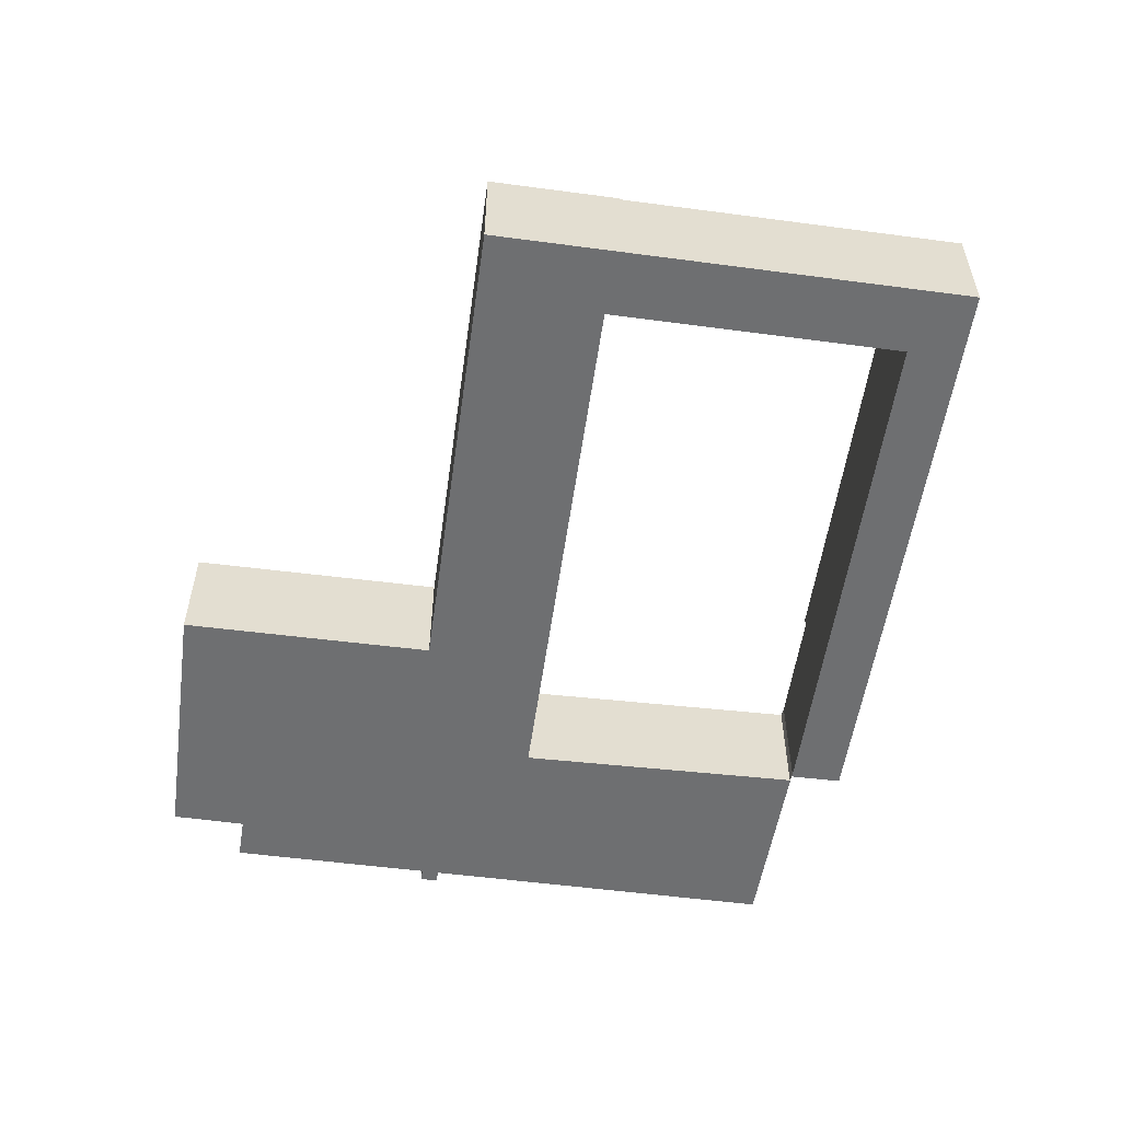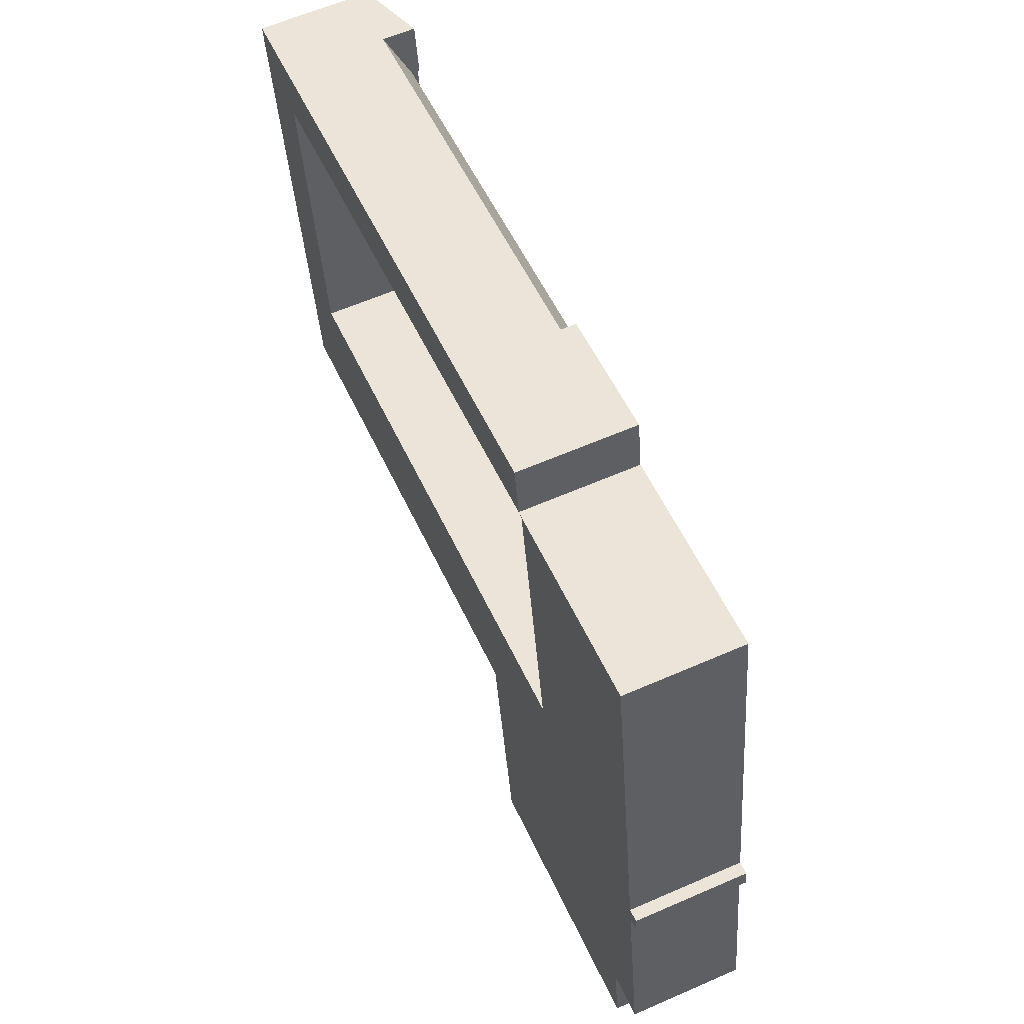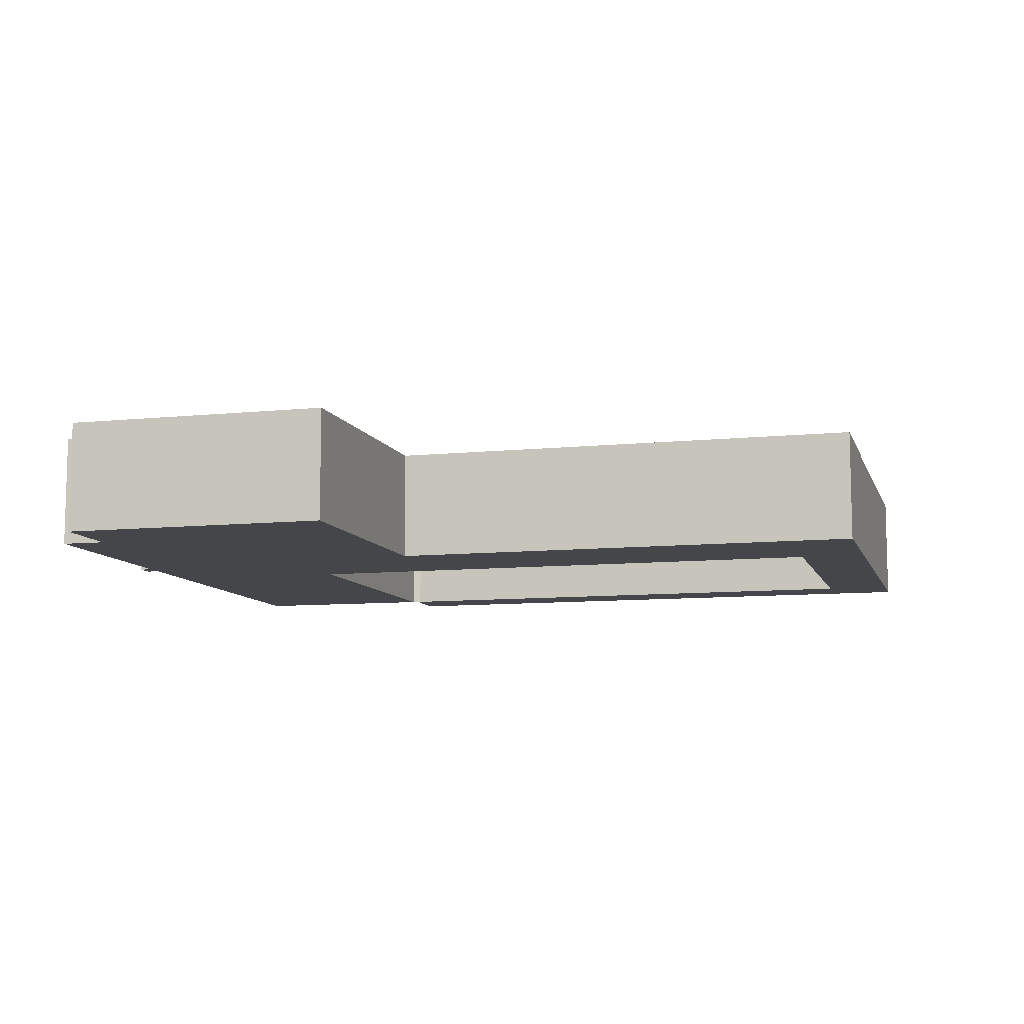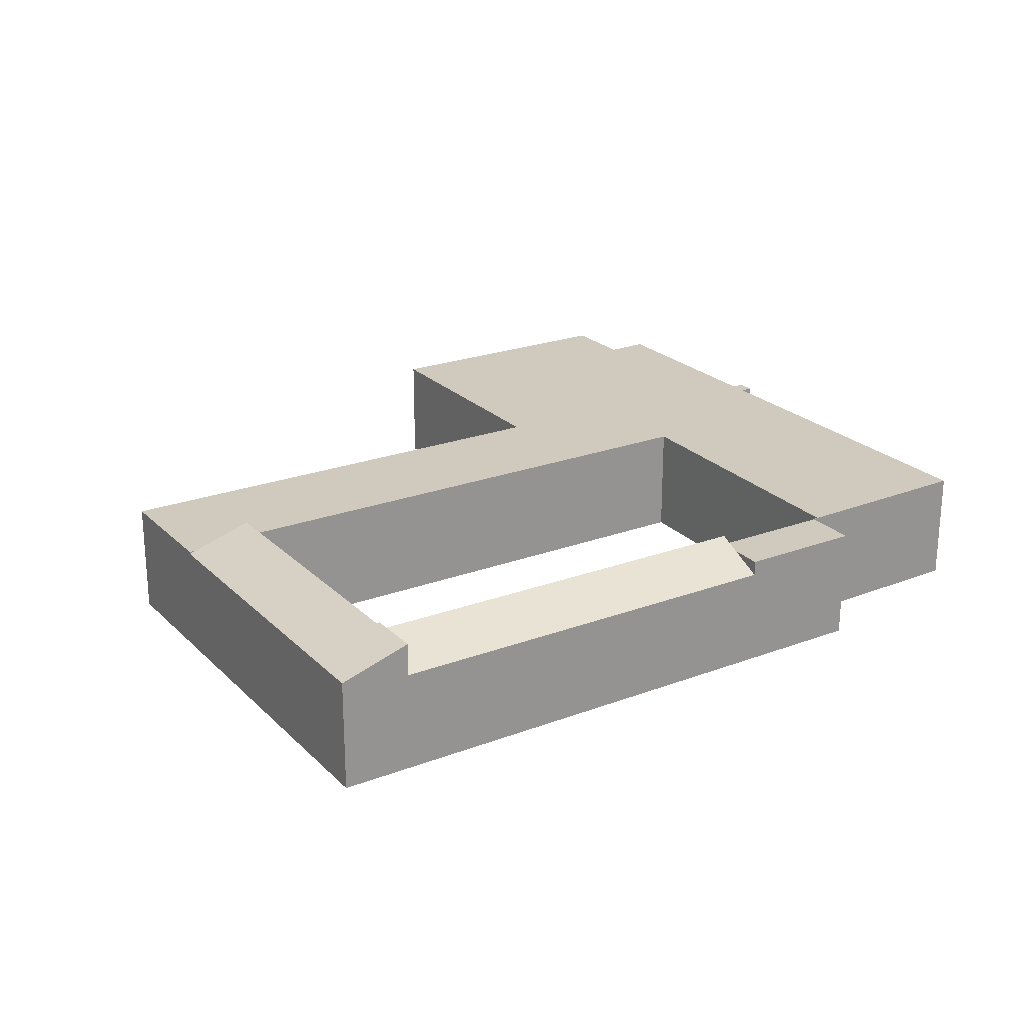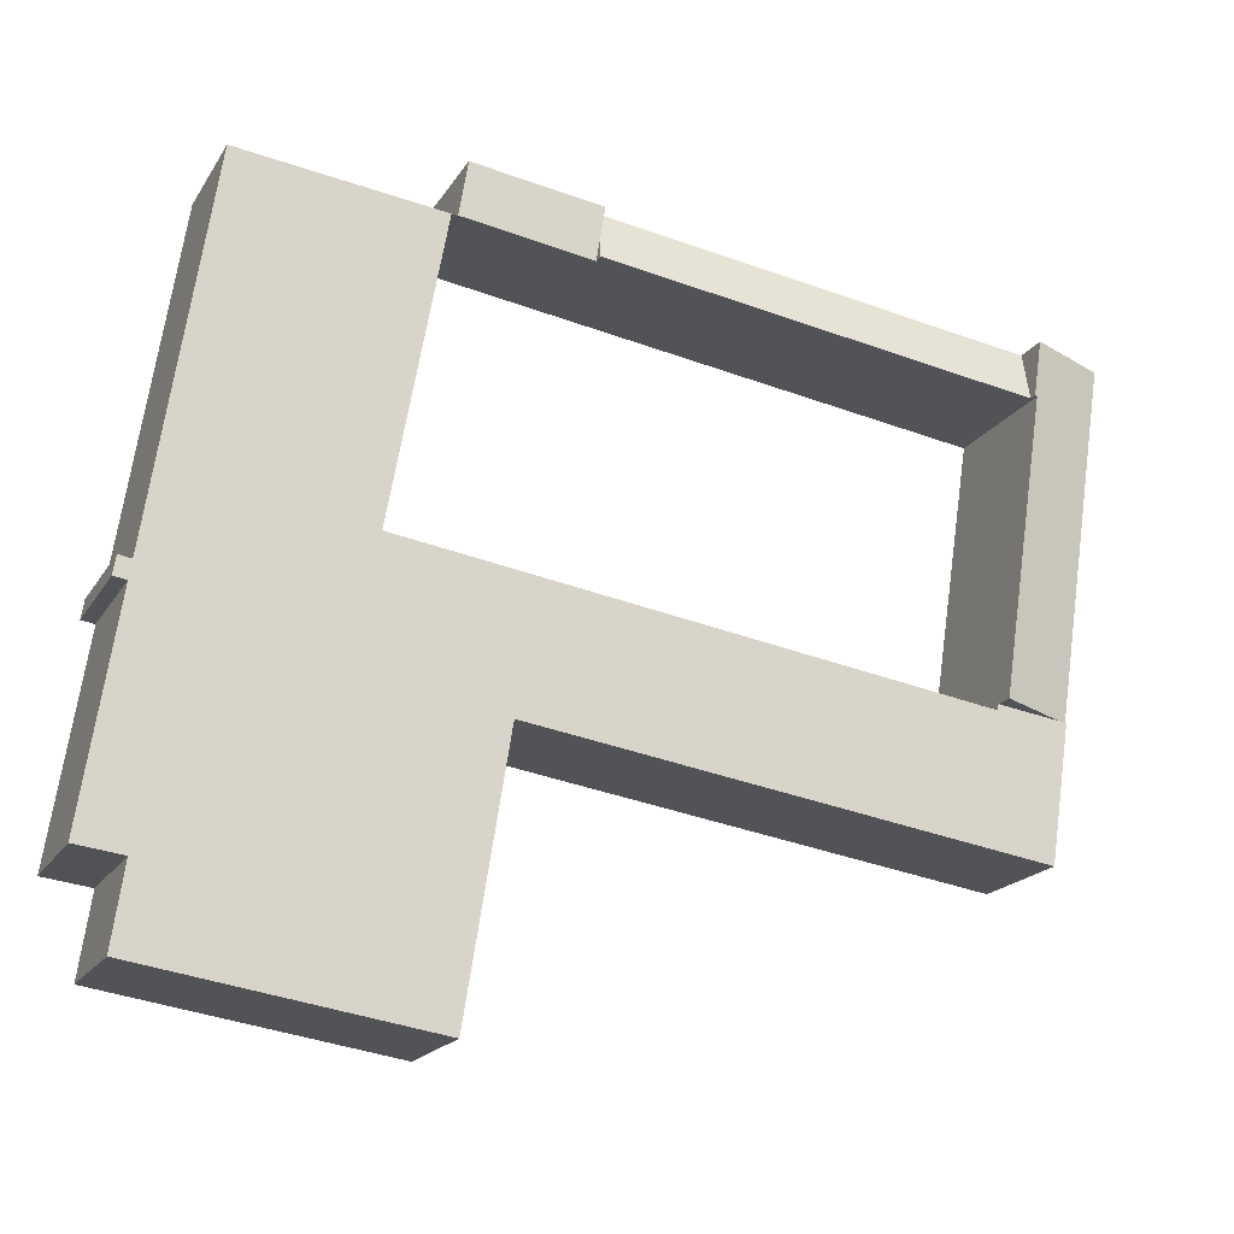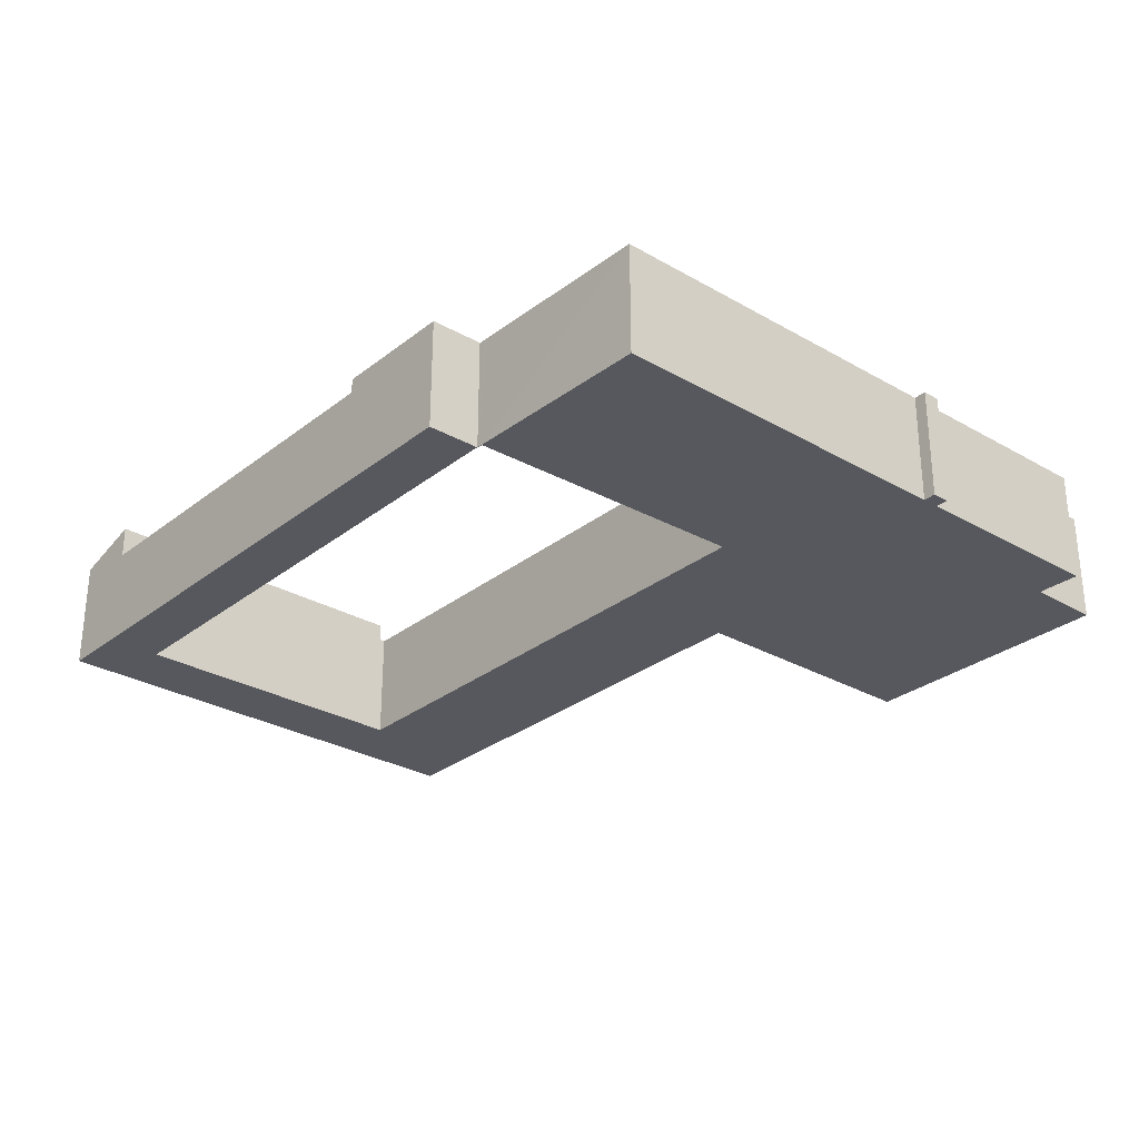
<metadata>
{"format":"obj","ext":"obj","renderer":"f3d","projection":"perspective","resolution":1024,"background":"white","views":[{"elev":-54.6,"azim":-106.7,"up":"+Y"},{"elev":61.0,"azim":66.0,"up":"+Z"},{"elev":-9.4,"azim":-173.4,"up":"+Y"},{"elev":23.1,"azim":-41.2,"up":"+Y"},{"elev":-18.7,"azim":157.5,"up":"+Z"},{"elev":-28.9,"azim":40.6,"up":"+Y"}]}
</metadata>
<code>
v  2.602 3.76 0.388
v  18.45 4.646 0.727
v  2.91 4.702 -1.629
v  18.14 3.721 2.707
v  18.33 4.277 1.517
v  18.45 -4.452e-17 0.727
v  18.14 -1.658e-16 2.707
v  18.33 -9.289e-17 1.517
v  2.91 9.975e-17 -1.629
v  2.602 -2.376e-17 0.388
v  22.8 4.277 3.403
v  18.14 4.277 2.707
v  18.45 4.277 0.727
v  23 4.277 1.417
v  23.12 4.277 1.421
v  23.12 -8.701e-17 1.421
v  23 -8.677e-17 1.417
v  22.8 -2.084e-16 3.403
v  1.945 4.277 -12.74
v  5.283 4.277 -17.17
v  2.682 4.277 -17.57
v  2.222 4.277 -12.7
v  4.483 4.277 -12.6
v  4.45 4.277 -12.38
v  19.68 4.277 -14.97
v  4.582 4.277 -12.58
v  20.2 4.277 -10.19
v  20.93 4.277 -14.78
v  21.03 4.277 -14.77
v  27.4 4.277 -23.65
v  32.74 4.277 -22.83
v  25.23 4.277 -9.415
v  32.33 4.277 -19.99
v  25.3 4.277 -9.404
v  24.83 4.277 -6.822
v  33.86 4.277 -19.8
v  23.34 4.277 1.425
v  34 4.277 -19.78
v  32.96 4.277 -13.05
v  23.36 4.277 1.452
v  23.57 4.277 1.477
v  32.8 4.277 -11.99
v  26.01 4.277 1.788
v  32.9 4.277 -11.97
v  32.69 4.277 -11.33
v  32.24 4.277 -8.386
v  30.58 4.277 2.37
v  33.26 4.277 -11.92
v  32.8 4.277 -11.31
v  33.16 4.277 -11.25
v  21.05 4.277 -14.87
v  22.57 4.277 -24.39
v  23.34 -8.726e-17 1.425
v  24.83 4.177e-16 -6.822
v  25.29 4.277 -9.384
v  25.29 5.746e-16 -9.384
v  22.57 1.494e-15 -24.39
v  21.05 9.102e-16 -14.87
v  21.03 9.042e-16 -14.77
v  2.682 1.076e-15 -17.57
v  1.945 7.801e-16 -12.74
v  25.3 5.758e-16 -9.404
v  33.26 7.296e-16 -11.92
v  32.8 7.34e-16 -11.99
v  32.9 7.33e-16 -11.97
v  34 1.211e-15 -19.78
v  32.33 1.224e-15 -19.99
v  33.86 1.212e-15 -19.8
v  32.74 1.398e-15 -22.83
v  27.4 1.448e-15 -23.65
v  20.93 9.051e-16 -14.78
v  19.68 9.168e-16 -14.97
v  5.283 1.051e-15 -17.17
v  23.36 -8.891e-17 1.452
v  30.58 -1.451e-16 2.37
v  23.57 -9.044e-17 1.477
v  26.01 -1.095e-16 1.788
v  32.69 6.936e-16 -11.33
v  33.16 6.888e-16 -11.25
v  32.8 6.925e-16 -11.31
v  4.45 7.581e-16 -12.38
v  2.222 7.777e-16 -12.7
v  4.483 7.714e-16 -12.6
v  4.582 7.705e-16 -12.58
v  20.2 6.237e-16 -10.19
v  25.23 5.765e-16 -9.415
v  32.24 5.135e-16 -8.386
v  32.96 7.989e-16 -13.05
v  2.91 4.992 -1.629
v  2.814 4.962 -1.644
v  2.602 4.992 0.388
v  1.774 4.192 -11.62
v  0 4.192 2.567e-16
v  4.45 4.961 -12.38
v  1.945 4.192 -12.74
v  2.814 1.007e-16 -1.644
v  0 0 0
v  1.774 7.116e-16 -11.62
g defaultobject
f 1 2 3
f 2 1 4
f 2 4 5
f 5 6 2
f 6 5 4
f 6 4 7
f 6 7 8
f 2 9 3
f 9 2 6
f 9 1 3
f 1 9 10
f 10 4 1
f 4 10 7
f 8 9 6
f 9 8 7
f 9 7 10
f 11 5 12
f 5 11 13
f 13 11 14
f 14 11 15
f 16 14 15
f 14 16 17
f 17 13 14
f 13 17 6
f 6 5 13
f 5 6 12
f 12 6 7
f 7 6 8
f 7 11 12
f 11 7 18
f 18 15 11
f 15 18 16
f 18 17 16
f 17 18 8
f 8 18 7
f 8 6 17
f 19 20 21
f 20 19 22
f 20 22 23
f 23 22 24
f 23 25 20
f 25 23 26
f 25 26 27
f 25 27 28
f 28 27 29
f 29 27 30
f 30 27 31
f 31 27 32
f 31 32 33
f 33 32 34
f 33 34 35
f 33 35 36
f 36 35 37
f 36 37 38
f 38 37 39
f 39 37 40
f 39 40 41
f 39 41 42
f 42 41 43
f 42 43 44
f 44 43 45
f 45 43 46
f 46 43 47
f 45 48 44
f 48 45 49
f 48 49 50
f 40 37 15
f 51 30 52
f 30 51 29
f 35 53 37
f 53 35 54
f 54 35 55
f 54 55 56
f 57 51 52
f 51 57 58
f 51 58 29
f 29 58 59
f 60 19 21
f 19 60 61
f 62 55 34
f 55 62 56
f 53 15 37
f 15 53 16
f 63 44 48
f 44 63 42
f 42 63 64
f 64 63 65
f 66 36 38
f 36 66 33
f 33 66 67
f 67 66 68
f 69 30 31
f 30 69 70
f 30 70 52
f 52 70 57
f 59 28 29
f 28 59 25
f 25 59 20
f 20 59 71
f 20 71 72
f 20 72 73
f 20 73 21
f 21 73 60
f 16 40 15
f 40 16 41
f 41 16 43
f 43 16 47
f 47 16 74
f 47 74 75
f 75 74 76
f 75 76 77
f 78 49 45
f 49 78 50
f 50 78 79
f 79 78 80
f 61 22 19
f 22 61 24
f 24 61 81
f 81 61 82
f 83 26 23
f 26 83 27
f 27 83 84
f 27 84 85
f 27 85 32
f 32 85 86
f 32 86 34
f 34 86 62
f 75 46 47
f 46 75 87
f 46 87 45
f 45 87 78
f 79 48 50
f 48 79 63
f 64 39 42
f 39 64 38
f 38 64 66
f 66 64 88
f 67 31 33
f 31 67 69
f 81 23 24
f 23 81 83
f 53 74 16
f 74 53 54
f 74 54 76
f 76 54 77
f 77 54 62
f 60 82 61
f 82 60 73
f 82 73 83
f 82 83 81
f 83 73 84
f 84 73 85
f 85 73 72
f 85 72 71
f 85 71 86
f 86 71 59
f 86 59 58
f 86 58 57
f 86 57 70
f 86 70 62
f 62 70 69
f 62 69 77
f 77 69 67
f 77 67 75
f 75 67 68
f 75 68 88
f 88 68 66
f 75 88 78
f 75 78 87
f 78 88 64
f 64 80 78
f 80 64 65
f 80 65 79
f 79 65 63
f 89 90 91
f 91 92 93
f 92 91 90
f 92 90 94
f 92 94 22
f 92 22 95
f 96 94 90
f 94 96 81
f 10 89 91
f 89 10 9
f 81 22 94
f 22 81 95
f 95 81 61
f 61 81 82
f 9 90 89
f 90 9 96
f 61 92 95
f 92 61 93
f 93 61 97
f 97 61 98
f 93 10 91
f 10 93 97
f 10 96 9
f 96 82 81
f 82 96 61
f 61 96 98
f 98 96 97
f 97 96 10

</code>
